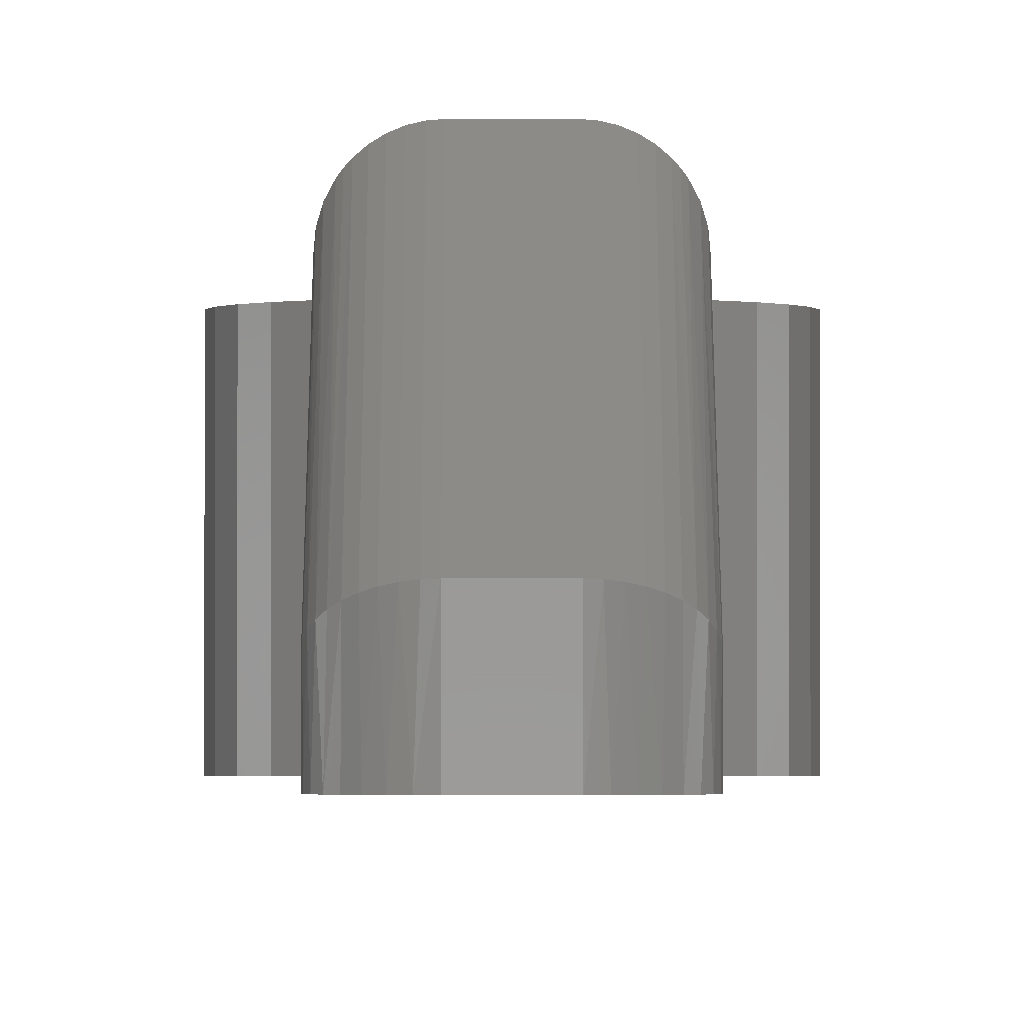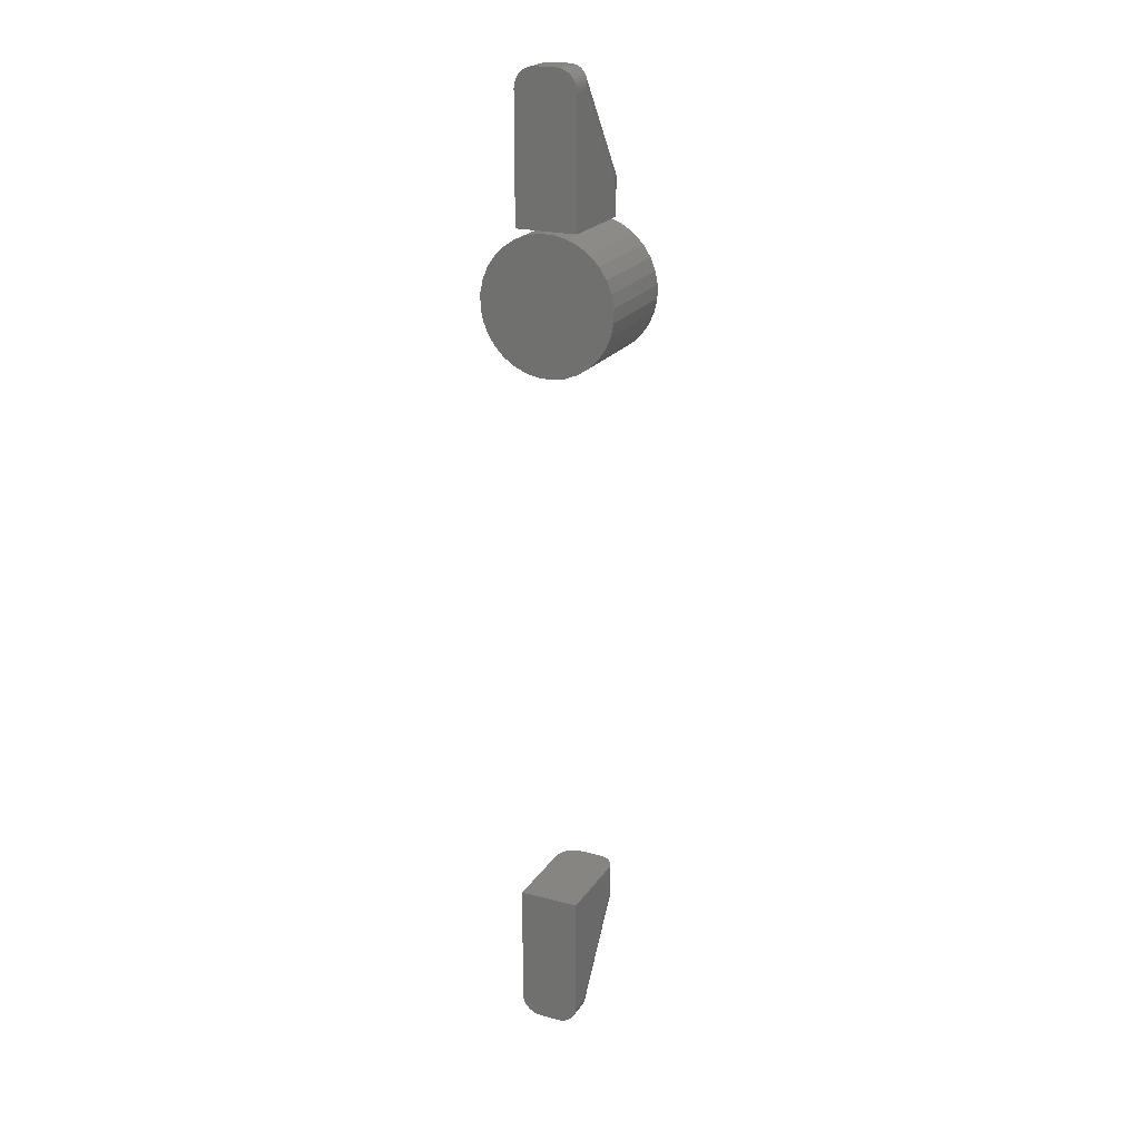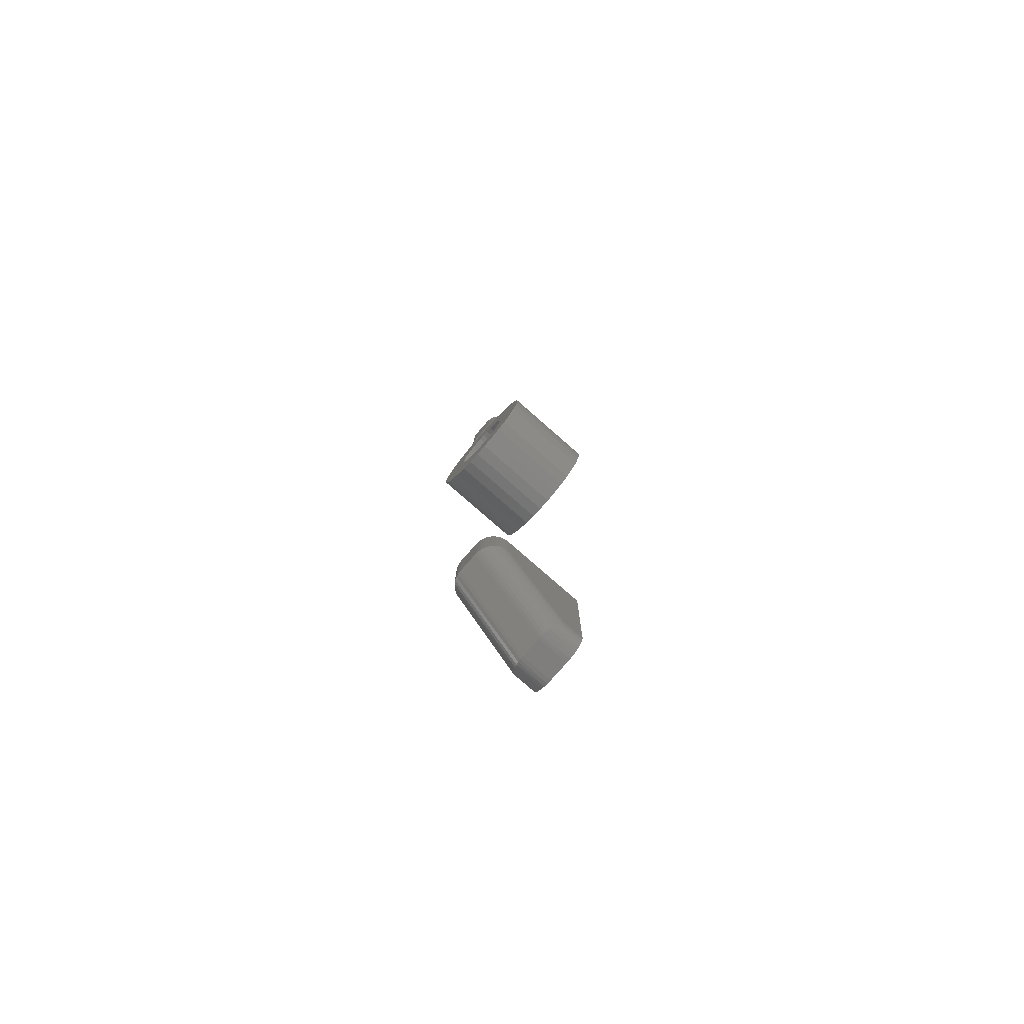
<metadata>
{"format":"stl","ext":"stl","renderer":"f3d","projection":"perspective","resolution":1024,"background":"white","views":[{"elev":-1.3,"azim":0.0,"up":"+Z"},{"elev":21.7,"azim":-155.1,"up":"+Y"},{"elev":-78.4,"azim":48.7,"up":"+Y"}]}
</metadata>
<code>
# stl→obj: 292 verts, 572 faces
v -0.007812 -0.375 0.02368
v -0.007812 -0.375 0
v 0.007812 -0.375 0.02368
v 0.007812 -0.375 0
v 0.007812 -0.2961 0.07895
v -0.007812 -0.2961 0.07895
v 0.007812 -0.2645 0.07895
v -0.007812 -0.2645 0.07895
v -0.01649 -0.2645 0.07631
v 0.01886 -0.2645 0.07437
v -0.01886 -0.2645 0.07437
v 0.0208 -0.2645 0.072
v -0.0208 -0.2645 0.072
v 0.02225 -0.2645 0.0693
v 0.01649 -0.2645 0.07631
v -0.01379 -0.2645 0.07776
v -0.01086 -0.2645 0.07865
v 0.01086 -0.2645 0.07865
v 0.01379 -0.2645 0.07776
v 0.02344 -0.2645 -6.768e-18
v -0.02344 -0.2645 -6.768e-18
v 0.02344 -0.2645 0.06332
v -0.02344 -0.2645 0.06332
v 0.02314 -0.2645 0.06637
v -0.02314 -0.2645 0.06637
v -0.02225 -0.2645 0.0693
v -0.01379 -0.3738 -7.283e-20
v 0.01086 -0.3747 -1.838e-20
v -0.02225 -0.3654 -5.906e-19
v 0.0208 -0.3681 -4.252e-19
v -0.0208 -0.3681 -4.252e-19
v 0.01886 -0.3704 -2.802e-19
v -0.01886 -0.3704 -2.802e-19
v 0.01649 -0.3724 -1.612e-19
v -0.01649 -0.3724 -1.612e-19
v 0.01379 -0.3738 -7.283e-20
v -0.01086 -0.3747 -1.838e-20
v -0.02344 -0.3594 -9.568e-19
v 0.02344 -0.3594 -9.568e-19
v -0.02314 -0.3624 -7.701e-19
v 0.02314 -0.3624 -7.701e-19
v 0.02225 -0.3654 -5.906e-19
v -0.02344 -0.2911 0.06332
v -0.02344 -0.3594 0.01555
v -0.02323 -0.3619 0.01686
v -0.02265 -0.3643 0.0181
v -0.02169 -0.3666 0.01929
v -0.02038 -0.3687 0.02038
v -0.01243 -0.3743 0.02332
v -0.01876 -0.3705 0.02136
v -0.01686 -0.3721 0.02218
v -0.01473 -0.3734 0.02284
v -0.01002 -0.3748 0.0236
v -0.02312 -0.2921 0.06648
v -0.02221 -0.293 0.0694
v -0.02074 -0.2939 0.0721
v -0.01007 -0.296 0.07878
v -0.01247 -0.2958 0.07824
v -0.01475 -0.2955 0.07732
v -0.01686 -0.2951 0.07606
v -0.01875 -0.2946 0.07448
v -0.01981 -0.2943 0.07334
v 0.02344 -0.3594 0.01555
v 0.02344 -0.2911 0.06332
v 0.02323 -0.3619 0.01686
v 0.01243 -0.3743 0.02332
v 0.01473 -0.3734 0.02284
v 0.01686 -0.3721 0.02218
v 0.02169 -0.3666 0.01929
v 0.02265 -0.3643 0.0181
v 0.01002 -0.3748 0.0236
v 0.01876 -0.3705 0.02136
v 0.02038 -0.3687 0.02038
v 0.02312 -0.2921 0.06648
v 0.01875 -0.2946 0.07448
v 0.01981 -0.2943 0.07334
v 0.02074 -0.2939 0.0721
v 0.02221 -0.293 0.0694
v 0.01007 -0.296 0.07878
v 0.01247 -0.2958 0.07824
v 0.01475 -0.2955 0.07732
v 0.01686 -0.2951 0.07606
v -0.007812 0.2645 0.07895
v -0.01379 0.2645 0.07776
v 0.007812 0.2645 0.07895
v -0.01086 0.2645 0.07865
v -0.02225 0.2645 0.0693
v 0.0208 0.2645 0.072
v -0.0208 0.2645 0.072
v 0.01886 0.2645 0.07437
v -0.01886 0.2645 0.07437
v 0.01649 0.2645 0.07631
v -0.01649 0.2645 0.07631
v 0.01379 0.2645 0.07776
v 0.01086 0.2645 0.07865
v -0.02344 0.2645 -3.916e-17
v 0.02344 0.2645 -3.916e-17
v -0.02344 0.2645 0.06332
v 0.02344 0.2645 0.06332
v -0.02314 0.2645 0.06637
v 0.02314 0.2645 0.06637
v 0.02225 0.2645 0.0693
v 0.007812 0.2961 0.07895
v -0.007812 0.2961 0.07895
v 0.007812 0.375 0.02368
v -0.007812 0.375 0.02368
v -0.007812 0.375 -4.592e-17
v 0.007812 0.375 -4.592e-17
v -0.01886 0.3704 -4.564e-17
v 0.01886 0.3704 -4.564e-17
v 0.0208 0.3681 -4.55e-17
v -0.0208 0.3681 -4.55e-17
v 0.02225 0.3654 -4.533e-17
v -0.01649 0.3724 -4.576e-17
v -0.01379 0.3738 -4.585e-17
v -0.01086 0.3747 -4.591e-17
v 0.01086 0.3747 -4.591e-17
v 0.01379 0.3738 -4.585e-17
v 0.01649 0.3724 -4.576e-17
v 0.02344 0.3594 -4.497e-17
v -0.02344 0.3594 -4.497e-17
v 0.02314 0.3624 -4.515e-17
v -0.02314 0.3624 -4.515e-17
v -0.02225 0.3654 -4.533e-17
v 0.02344 0.3594 0.01555
v 0.02344 0.2911 0.06332
v 0.01247 0.2958 0.07824
v 0.01475 0.2955 0.07732
v 0.01981 0.2943 0.07334
v 0.01875 0.2946 0.07448
v 0.01007 0.296 0.07878
v 0.01686 0.2951 0.07606
v 0.02312 0.2921 0.06648
v 0.02221 0.293 0.0694
v 0.02074 0.2939 0.0721
v 0.02323 0.3619 0.01686
v 0.01876 0.3705 0.02136
v 0.02038 0.3687 0.02038
v 0.02169 0.3666 0.01929
v 0.02265 0.3643 0.0181
v 0.01002 0.3748 0.0236
v 0.01243 0.3743 0.02332
v 0.01473 0.3734 0.02284
v 0.01686 0.3721 0.02218
v -0.02344 0.2911 0.06332
v -0.02344 0.3594 0.01555
v -0.01981 0.2943 0.07334
v -0.02074 0.2939 0.0721
v -0.01875 0.2946 0.07448
v -0.01247 0.2958 0.07824
v -0.02312 0.2921 0.06648
v -0.02221 0.293 0.0694
v -0.01686 0.2951 0.07606
v -0.01475 0.2955 0.07732
v -0.01007 0.296 0.07878
v -0.02323 0.3619 0.01686
v -0.02265 0.3643 0.0181
v -0.02169 0.3666 0.01929
v -0.02038 0.3687 0.02038
v -0.01002 0.3748 0.0236
v -0.01243 0.3743 0.02332
v -0.01473 0.3734 0.02284
v -0.01686 0.3721 0.02218
v -0.01876 0.3705 0.02136
v 0.00234 0.2371 0.02632
v -0.002818 0.2371 0.02632
v -0.007869 0.236 0.02632
v 0.007409 0.2362 0.02632
v 0.01219 0.2343 0.02632
v -0.01688 0.2311 0.02632
v 0.01651 0.2314 0.02632
v -0.02049 0.2274 0.02632
v 0.02019 0.2278 0.02632
v -0.02332 0.2231 0.02632
v 0.02309 0.2236 0.02632
v -0.02525 0.2183 0.02632
v 0.02511 0.2188 0.02632
v -0.02621 0.2133 0.02632
v 0.02621 0.2086 0.02632
v -0.02616 0.2081 0.02632
v -0.02511 0.2031 0.02632
v 0.02525 0.2035 0.02632
v -0.02309 0.1983 0.02632
v 0.02332 0.1987 0.02632
v -0.02019 0.1941 0.02632
v 0.02049 0.1944 0.02632
v -0.01651 0.1904 0.02632
v 0.01688 0.1907 0.02632
v -0.01219 0.1876 0.02632
v -0.00234 0.1847 0.02632
v 0.002818 0.1848 0.02632
v -0.007409 0.1857 0.02632
v 0.007869 0.1858 0.02632
v 0.01262 0.1878 0.02632
v -0.01262 0.234 0.02632
v 0.02616 0.2138 0.02632
v 0.01262 0.1878 0.07812
v 0.04591 0.1869 0.07812
v 0.01688 0.1907 0.07812
v 0.007869 0.1858 0.07812
v 0.005549 0.1594 0.07812
v 0.01549 0.1615 0.07812
v 0.002818 0.1848 0.07812
v 0.03323 0.1712 0.07812
v 0.04035 0.1784 0.07812
v 0.02484 0.1655 0.07812
v -0.02525 0.2183 0.07812
v -0.0516 0.2155 0.07812
v -0.02621 0.2133 0.07812
v -0.02616 0.2081 0.07812
v -0.05151 0.2054 0.07812
v -0.02511 0.2031 0.07812
v -0.04944 0.1954 0.07812
v -0.02309 0.1983 0.07812
v -0.02019 0.1941 0.07812
v 0.04944 0.2264 0.07812
v 0.02019 0.2278 0.07812
v 0.02309 0.2236 0.07812
v 0.02511 0.2188 0.07812
v 0.05151 0.2165 0.07812
v 0.02616 0.2138 0.07812
v 0.02621 0.2086 0.07812
v 0.0516 0.2063 0.07812
v 0.02525 0.2035 0.07812
v 0.04971 0.1964 0.07812
v 0.02332 0.1987 0.07812
v 0.02049 0.1944 0.07812
v -0.002818 0.2371 0.07812
v 0.00234 0.2371 0.07812
v 0.004607 0.2625 0.07812
v -0.005549 0.2624 0.07812
v -0.01549 0.2604 0.07812
v -0.02484 0.2564 0.07812
v -0.03323 0.2507 0.07812
v -0.04035 0.2434 0.07812
v -0.007869 0.236 0.07812
v -0.04591 0.2349 0.07812
v -0.04971 0.2255 0.07812
v -0.02049 0.2274 0.07812
v -0.01688 0.2311 0.07812
v -0.01262 0.234 0.07812
v -0.02332 0.2231 0.07812
v -0.04547 0.1861 0.07812
v -0.03975 0.1777 0.07812
v -0.007409 0.1857 0.07812
v -0.01219 0.1876 0.07812
v -0.01651 0.1904 0.07812
v -0.00234 0.1847 0.07812
v -0.0325 0.1706 0.07812
v -0.024 0.165 0.07812
v -0.01459 0.1612 0.07812
v -0.004607 0.1593 0.07812
v 0.007409 0.2362 0.07812
v 0.03975 0.2442 0.07812
v 0.0325 0.2513 0.07812
v 0.024 0.2569 0.07812
v 0.01459 0.2607 0.07812
v 0.04547 0.2358 0.07812
v 0.01219 0.2343 0.07812
v 0.01651 0.2314 0.07812
v -0.01549 0.2604 -3.027e-18
v -0.005549 0.2624 -3.154e-18
v 0.004607 0.2625 -3.16e-18
v 0.01459 0.2607 -3.044e-18
v 0.0325 0.2513 -2.471e-18
v -0.03323 0.2507 -2.434e-18
v 0.024 0.2569 -2.811e-18
v -0.04035 0.2434 -1.99e-18
v 0.03975 0.2442 -2.035e-18
v -0.04591 0.2349 -1.47e-18
v 0.04547 0.2358 -1.521e-18
v -0.04971 0.2255 -8.932e-19
v 0.04944 0.2264 -9.486e-19
v -0.0516 0.2155 -2.821e-19
v -0.04944 0.1954 9.486e-19
v -0.05151 0.2054 3.397e-19
v 0.0516 0.2063 2.821e-19
v 0.04971 0.1964 8.932e-19
v -0.04547 0.1861 1.521e-18
v 0.04591 0.1869 1.47e-18
v -0.03975 0.1777 2.035e-18
v 0.04035 0.1784 1.99e-18
v -0.0325 0.1706 2.471e-18
v 0.03323 0.1712 2.434e-18
v -0.024 0.165 2.811e-18
v -0.004607 0.1593 3.16e-18
v -0.01459 0.1612 3.044e-18
v 0.01549 0.1615 3.027e-18
v 0.005549 0.1594 3.154e-18
v -0.02484 0.2564 -2.784e-18
v 0.02484 0.1655 2.784e-18
v 0.05151 0.2165 -3.397e-19
f 1 2 3
f 3 2 4
f 5 6 3
f 3 6 1
f 7 8 5
f 5 8 6
f 9 10 11
f 11 10 12
f 11 12 13
f 13 12 14
f 15 10 9
f 15 9 16
f 15 16 17
f 15 17 8
f 15 8 7
f 15 7 18
f 15 18 19
f 20 21 22
f 22 21 23
f 22 23 24
f 24 23 25
f 24 25 14
f 14 25 26
f 14 26 13
f 4 27 28
f 4 2 27
f 29 30 31
f 31 30 32
f 31 32 33
f 33 32 34
f 33 34 35
f 34 36 35
f 35 36 28
f 35 28 27
f 2 37 27
f 21 20 38
f 38 20 39
f 38 39 40
f 40 39 41
f 40 41 29
f 29 41 42
f 29 42 30
f 43 23 44
f 44 23 21
f 44 21 38
f 44 40 45
f 44 38 40
f 46 45 40
f 40 29 46
f 47 46 29
f 29 31 47
f 47 31 48
f 27 37 49
f 48 31 50
f 50 31 33
f 50 33 51
f 51 33 35
f 51 35 52
f 52 35 27
f 52 27 49
f 2 1 37
f 37 1 53
f 37 53 49
f 43 45 54
f 43 44 45
f 54 45 46
f 54 46 55
f 46 47 55
f 56 55 47
f 56 47 48
f 1 6 53
f 53 6 57
f 53 57 49
f 49 57 58
f 49 58 52
f 52 58 59
f 52 59 51
f 51 59 60
f 51 60 50
f 50 60 61
f 50 61 48
f 48 61 62
f 48 62 56
f 13 62 11
f 11 62 61
f 16 58 17
f 23 43 25
f 25 43 54
f 25 54 26
f 26 54 55
f 26 55 13
f 13 55 56
f 13 56 62
f 11 61 9
f 9 61 60
f 9 60 16
f 16 60 59
f 16 59 58
f 6 8 57
f 57 8 17
f 57 17 58
f 39 20 63
f 63 20 22
f 63 22 64
f 39 65 41
f 39 63 65
f 28 36 66
f 66 36 67
f 67 36 34
f 67 34 68
f 30 42 69
f 69 42 70
f 70 42 41
f 70 41 65
f 3 4 71
f 71 4 28
f 71 28 66
f 68 34 72
f 72 34 32
f 72 32 73
f 73 32 30
f 73 30 69
f 63 74 65
f 63 64 74
f 75 73 76
f 73 77 76
f 77 73 69
f 77 69 78
f 78 69 70
f 78 70 65
f 78 65 74
f 5 3 79
f 79 3 71
f 79 71 80
f 80 71 66
f 80 66 81
f 81 66 67
f 81 67 82
f 82 67 68
f 82 68 75
f 75 68 72
f 75 72 73
f 18 80 19
f 80 81 19
f 15 19 81
f 10 75 76
f 10 76 77
f 7 5 18
f 18 5 79
f 18 79 80
f 75 10 82
f 82 10 15
f 82 15 81
f 64 22 74
f 74 22 24
f 74 24 78
f 78 24 14
f 78 14 77
f 77 14 12
f 77 12 10
f 83 84 85
f 83 86 84
f 87 88 89
f 89 88 90
f 89 90 91
f 91 90 92
f 91 92 93
f 92 94 93
f 93 94 95
f 93 95 84
f 85 84 95
f 96 97 98
f 98 97 99
f 98 99 100
f 100 99 101
f 100 101 87
f 87 101 102
f 87 102 88
f 103 104 85
f 85 104 83
f 105 106 103
f 103 106 104
f 107 106 108
f 108 106 105
f 109 110 111
f 109 111 112
f 112 111 113
f 114 115 116
f 114 116 107
f 114 107 108
f 114 108 117
f 114 117 118
f 114 118 119
f 114 119 110
f 114 110 109
f 97 96 120
f 120 96 121
f 120 121 122
f 122 121 123
f 122 123 113
f 113 123 124
f 113 124 112
f 97 120 99
f 99 120 125
f 99 125 126
f 95 94 127
f 127 94 128
f 128 94 92
f 129 130 90
f 90 88 129
f 103 85 131
f 131 85 95
f 131 95 127
f 90 130 92
f 92 130 132
f 92 132 128
f 99 126 101
f 101 126 133
f 101 133 102
f 102 133 134
f 102 134 88
f 88 134 135
f 88 135 129
f 126 136 133
f 126 125 136
f 137 129 135
f 137 135 138
f 139 138 135
f 135 134 139
f 140 139 134
f 134 133 140
f 140 133 136
f 105 103 141
f 141 103 131
f 141 131 142
f 142 131 127
f 142 127 143
f 143 127 128
f 143 128 144
f 144 128 132
f 144 132 137
f 137 132 130
f 137 130 129
f 125 122 136
f 125 120 122
f 117 142 118
f 142 143 118
f 118 143 144
f 118 144 119
f 111 139 113
f 139 140 113
f 113 140 136
f 113 136 122
f 108 105 117
f 117 105 141
f 117 141 142
f 119 144 110
f 110 144 137
f 110 137 111
f 111 137 138
f 111 138 139
f 145 146 98
f 98 146 121
f 98 121 96
f 147 148 91
f 147 91 149
f 84 86 150
f 145 98 151
f 151 98 100
f 151 100 152
f 152 100 87
f 152 87 148
f 148 87 89
f 148 89 91
f 149 91 153
f 153 91 93
f 153 93 154
f 154 93 84
f 154 84 150
f 83 104 86
f 86 104 155
f 86 155 150
f 146 151 156
f 146 145 151
f 157 156 151
f 151 152 157
f 157 152 158
f 158 152 148
f 158 148 159
f 104 106 155
f 155 106 160
f 155 160 150
f 150 160 161
f 150 161 154
f 154 161 162
f 154 162 153
f 153 162 163
f 153 163 149
f 149 163 164
f 149 164 147
f 147 164 159
f 147 159 148
f 121 156 123
f 121 146 156
f 123 156 157
f 123 157 124
f 124 157 158
f 124 158 112
f 112 158 159
f 115 161 116
f 112 159 109
f 109 159 164
f 109 164 114
f 114 164 163
f 114 163 115
f 115 163 162
f 115 162 161
f 106 107 160
f 160 107 116
f 160 116 161
f 165 166 167
f 165 167 168
f 169 170 171
f 171 170 172
f 171 172 173
f 173 172 174
f 173 174 175
f 175 174 176
f 175 176 177
f 177 176 178
f 179 180 181
f 179 181 182
f 182 181 183
f 182 183 184
f 184 183 185
f 184 185 186
f 186 185 187
f 186 187 188
f 188 187 189
f 190 191 192
f 191 193 192
f 194 188 189
f 194 189 192
f 194 192 193
f 195 170 169
f 195 169 168
f 195 168 167
f 180 179 178
f 178 179 196
f 178 196 177
f 197 198 199
f 197 200 198
f 201 202 203
f 204 205 203
f 203 202 204
f 206 204 202
f 207 208 209
f 210 209 208
f 208 211 210
f 211 212 210
f 212 211 213
f 214 212 213
f 214 213 215
f 216 217 218
f 216 218 219
f 216 219 220
f 220 219 221
f 220 221 222
f 220 222 223
f 223 222 224
f 223 224 225
f 225 224 226
f 226 227 225
f 198 225 227
f 198 227 199
f 198 200 205
f 205 200 203
f 228 229 230
f 228 230 231
f 228 231 232
f 228 232 233
f 228 233 234
f 228 234 235
f 228 235 236
f 237 238 239
f 237 239 240
f 237 240 241
f 237 241 236
f 237 236 235
f 238 208 207
f 238 207 242
f 238 242 239
f 243 244 245
f 243 245 246
f 243 246 247
f 243 247 215
f 243 215 213
f 248 245 244
f 248 244 249
f 248 249 250
f 248 250 251
f 248 251 252
f 248 252 201
f 248 201 203
f 229 253 254
f 229 254 255
f 229 255 256
f 229 256 257
f 229 257 230
f 258 254 253
f 258 253 259
f 258 259 260
f 258 260 217
f 258 217 216
f 261 262 263
f 264 261 263
f 265 266 267
f 268 266 265
f 269 268 265
f 270 268 269
f 271 270 269
f 272 270 271
f 273 272 271
f 274 272 273
f 275 276 277
f 278 275 277
f 279 275 278
f 280 279 278
f 281 279 280
f 282 281 280
f 283 281 282
f 284 283 282
f 285 283 284
f 286 287 288
f 289 286 288
f 290 261 264
f 290 264 267
f 290 267 266
f 291 288 287
f 291 287 285
f 291 285 284
f 273 292 274
f 274 292 277
f 274 277 276
f 175 217 173
f 173 217 260
f 173 260 171
f 171 260 259
f 171 259 169
f 169 259 253
f 169 253 168
f 168 253 229
f 168 229 165
f 165 229 228
f 165 228 166
f 166 228 236
f 166 236 167
f 167 236 241
f 167 241 195
f 217 175 218
f 218 175 177
f 218 177 219
f 219 177 196
f 219 196 221
f 221 196 179
f 221 179 222
f 222 179 182
f 222 182 224
f 224 182 184
f 224 184 226
f 226 184 186
f 226 186 227
f 227 186 188
f 227 188 199
f 199 188 194
f 199 194 197
f 290 233 261
f 261 233 232
f 261 232 262
f 262 232 231
f 262 231 263
f 263 231 230
f 263 230 264
f 264 230 257
f 264 257 267
f 267 257 256
f 267 256 265
f 265 256 255
f 265 255 269
f 269 255 254
f 269 254 271
f 271 254 258
f 271 258 273
f 273 258 216
f 273 216 292
f 292 216 220
f 292 220 277
f 277 220 223
f 277 223 278
f 278 223 225
f 278 225 280
f 280 225 198
f 280 198 282
f 282 198 205
f 282 205 284
f 284 205 204
f 284 204 291
f 291 204 206
f 183 215 185
f 185 215 247
f 185 247 187
f 187 247 246
f 187 246 189
f 189 246 245
f 189 245 192
f 192 245 248
f 192 248 190
f 190 248 203
f 190 203 191
f 191 203 200
f 191 200 193
f 193 200 197
f 193 197 194
f 215 183 214
f 214 183 181
f 214 181 212
f 212 181 180
f 212 180 210
f 210 180 178
f 210 178 209
f 209 178 176
f 209 176 207
f 207 176 174
f 207 174 242
f 242 174 172
f 242 172 239
f 239 172 170
f 239 170 240
f 240 170 195
f 240 195 241
f 291 206 288
f 288 206 202
f 288 202 289
f 289 202 201
f 289 201 286
f 286 201 252
f 286 252 287
f 287 252 251
f 287 251 285
f 285 251 250
f 285 250 283
f 283 250 249
f 283 249 281
f 281 249 244
f 281 244 279
f 279 244 243
f 279 243 275
f 275 243 213
f 275 213 276
f 276 213 211
f 276 211 274
f 274 211 208
f 274 208 272
f 272 208 238
f 272 238 270
f 270 238 237
f 270 237 268
f 268 237 235
f 268 235 266
f 266 235 234
f 266 234 290
f 290 234 233

</code>
